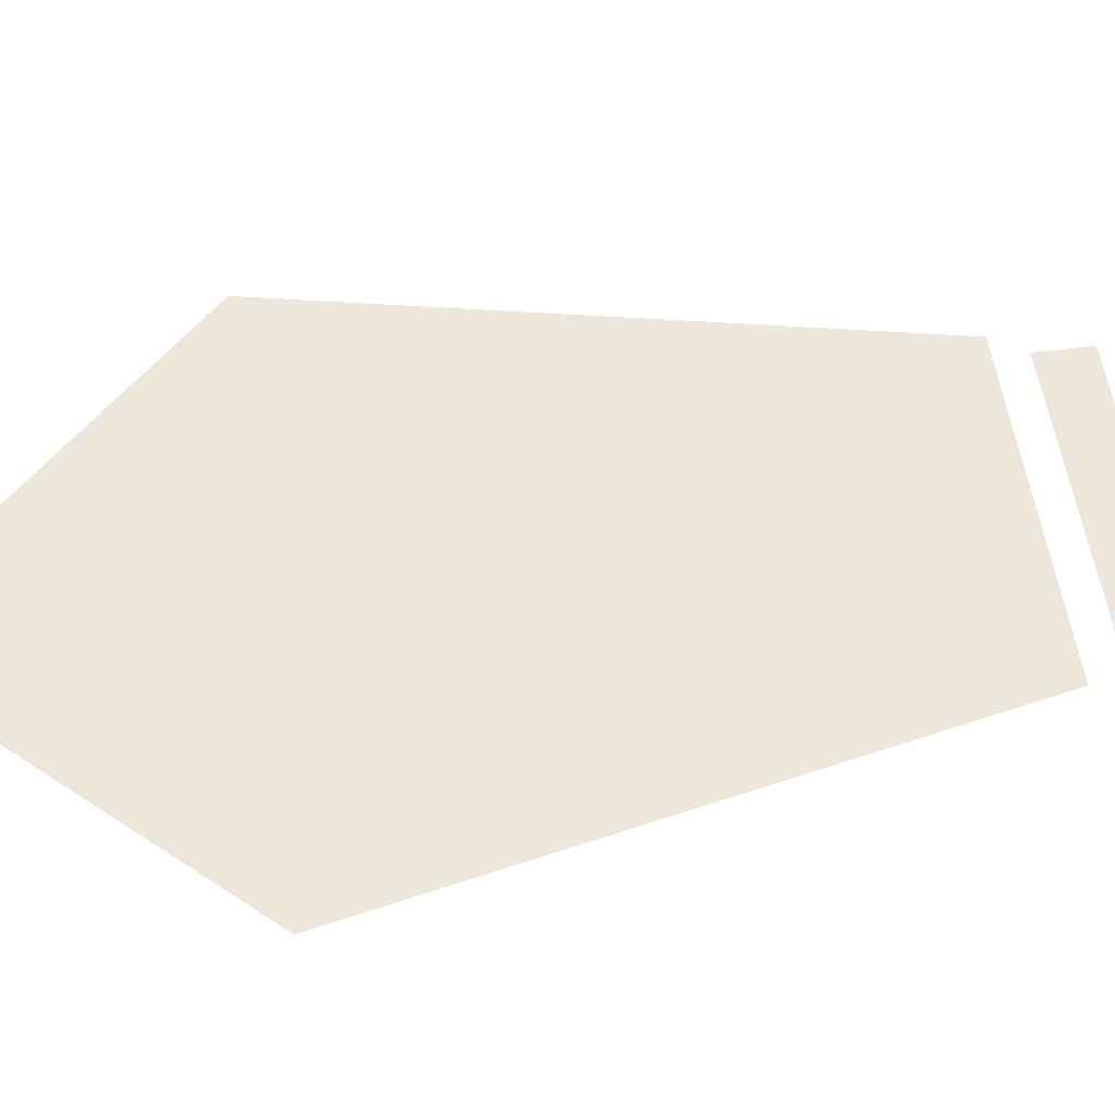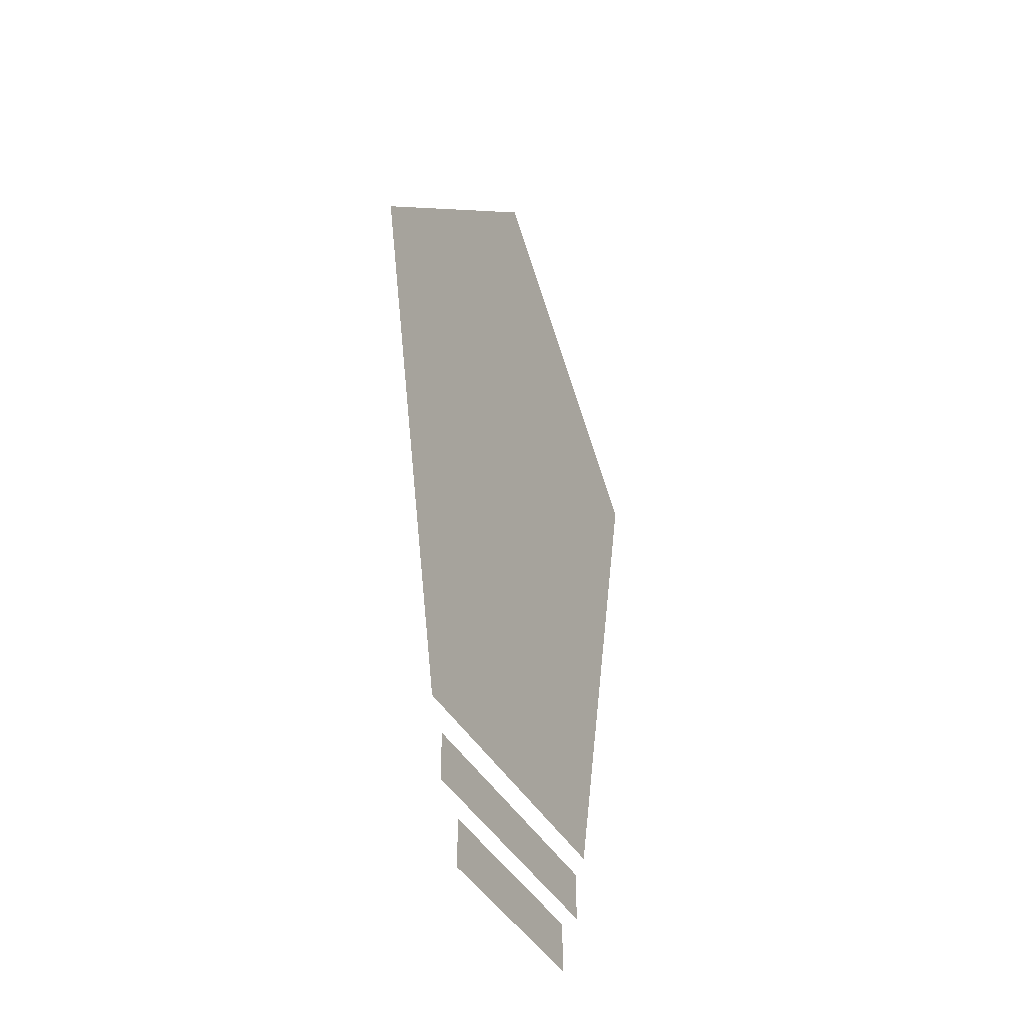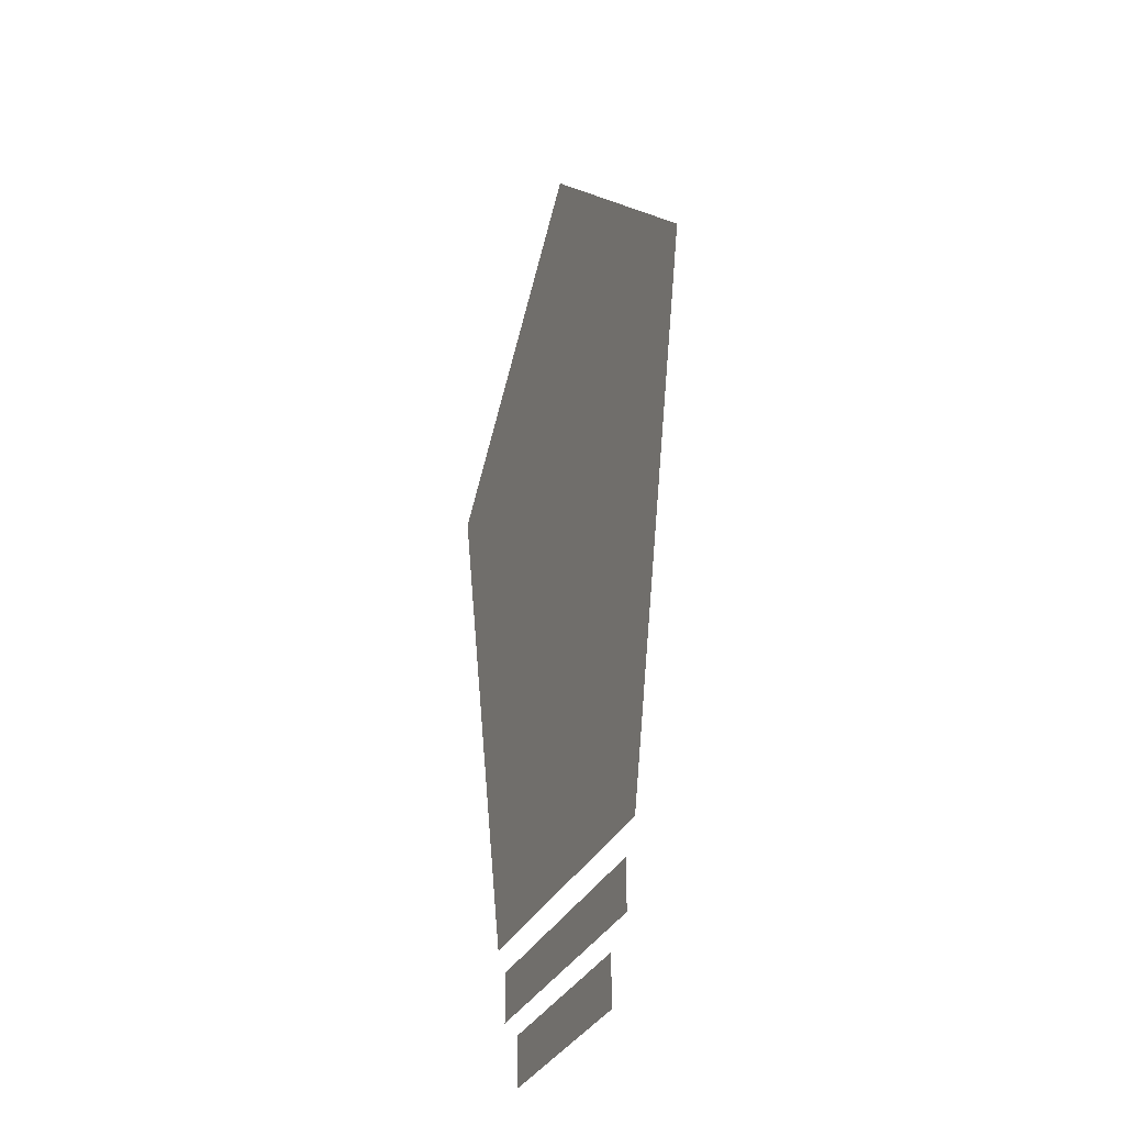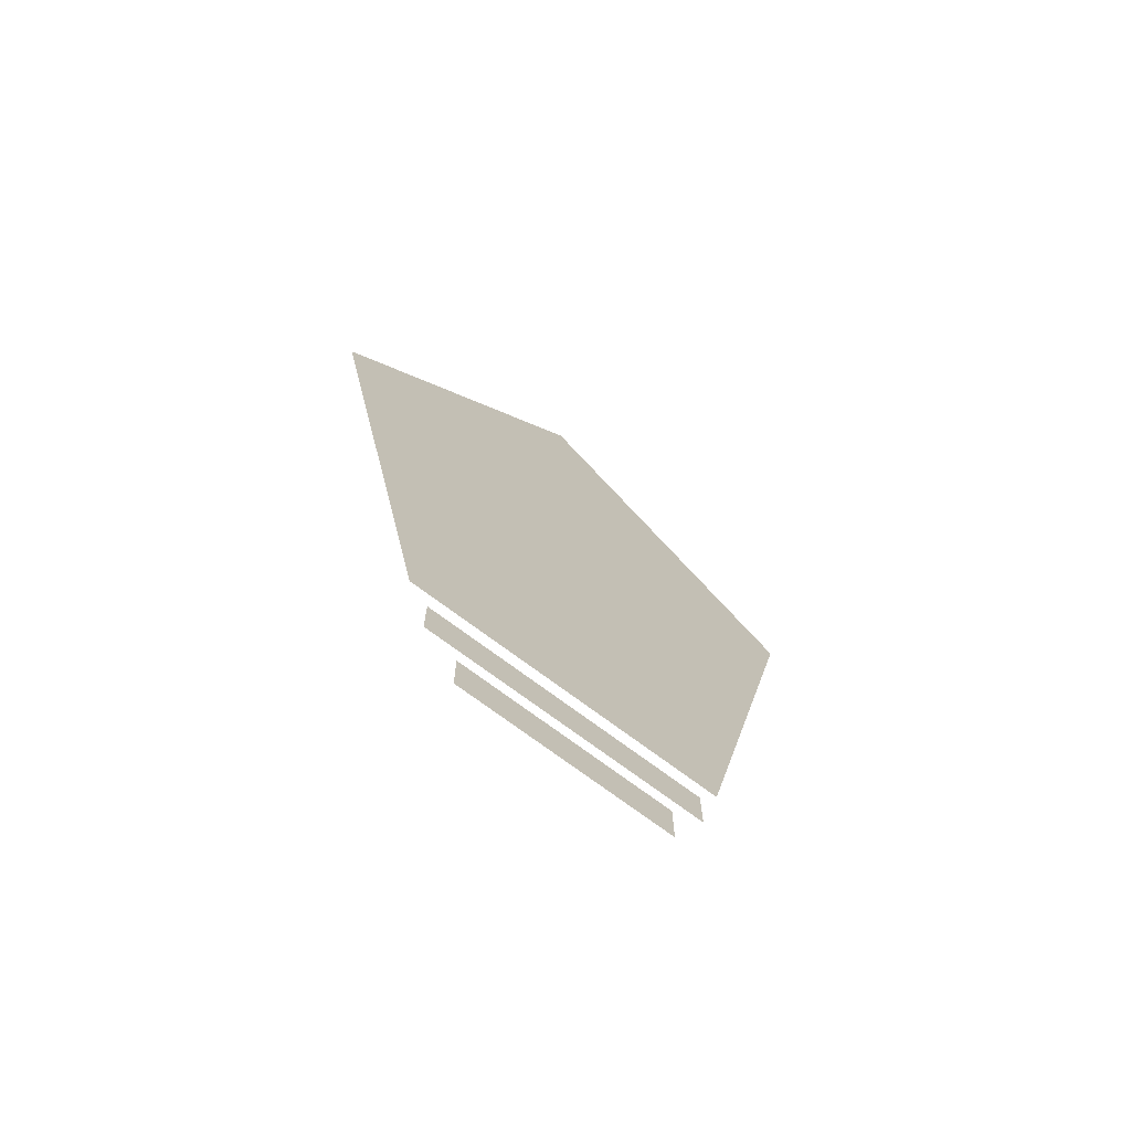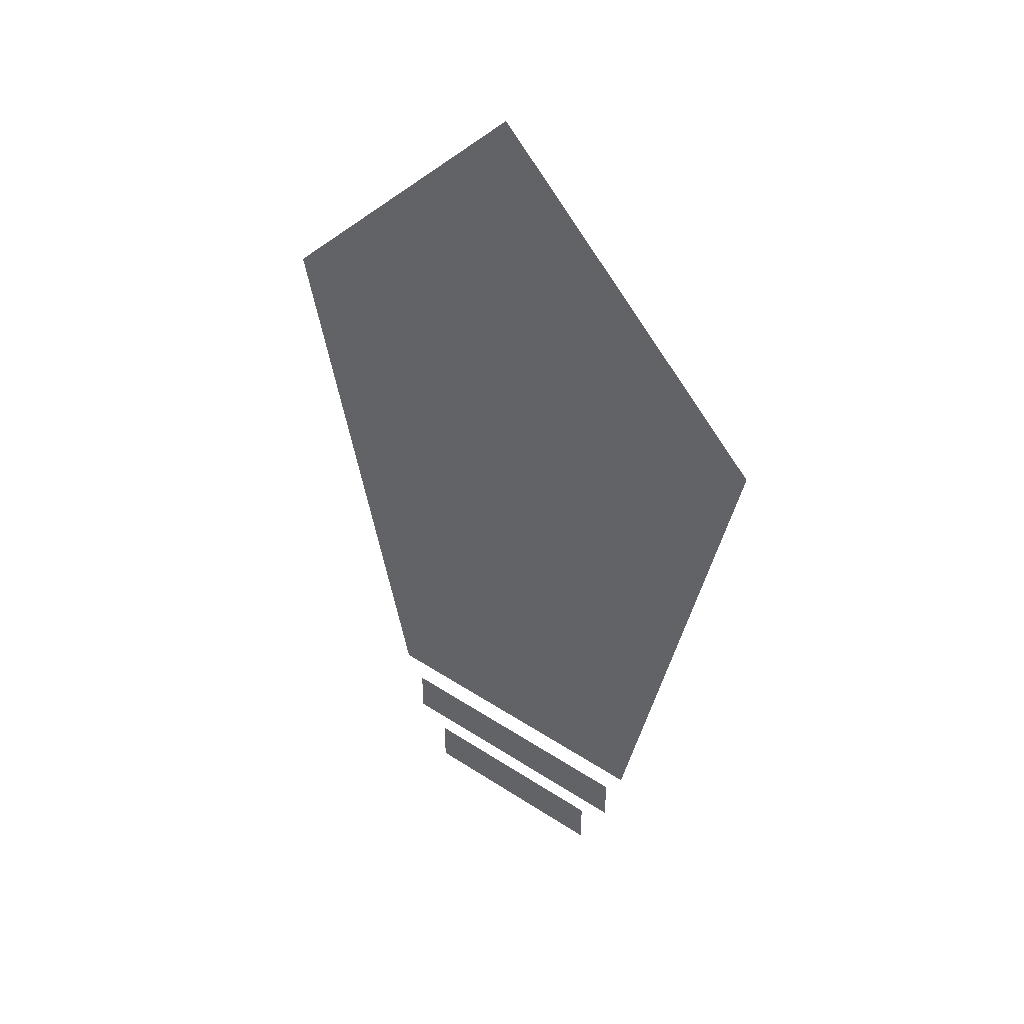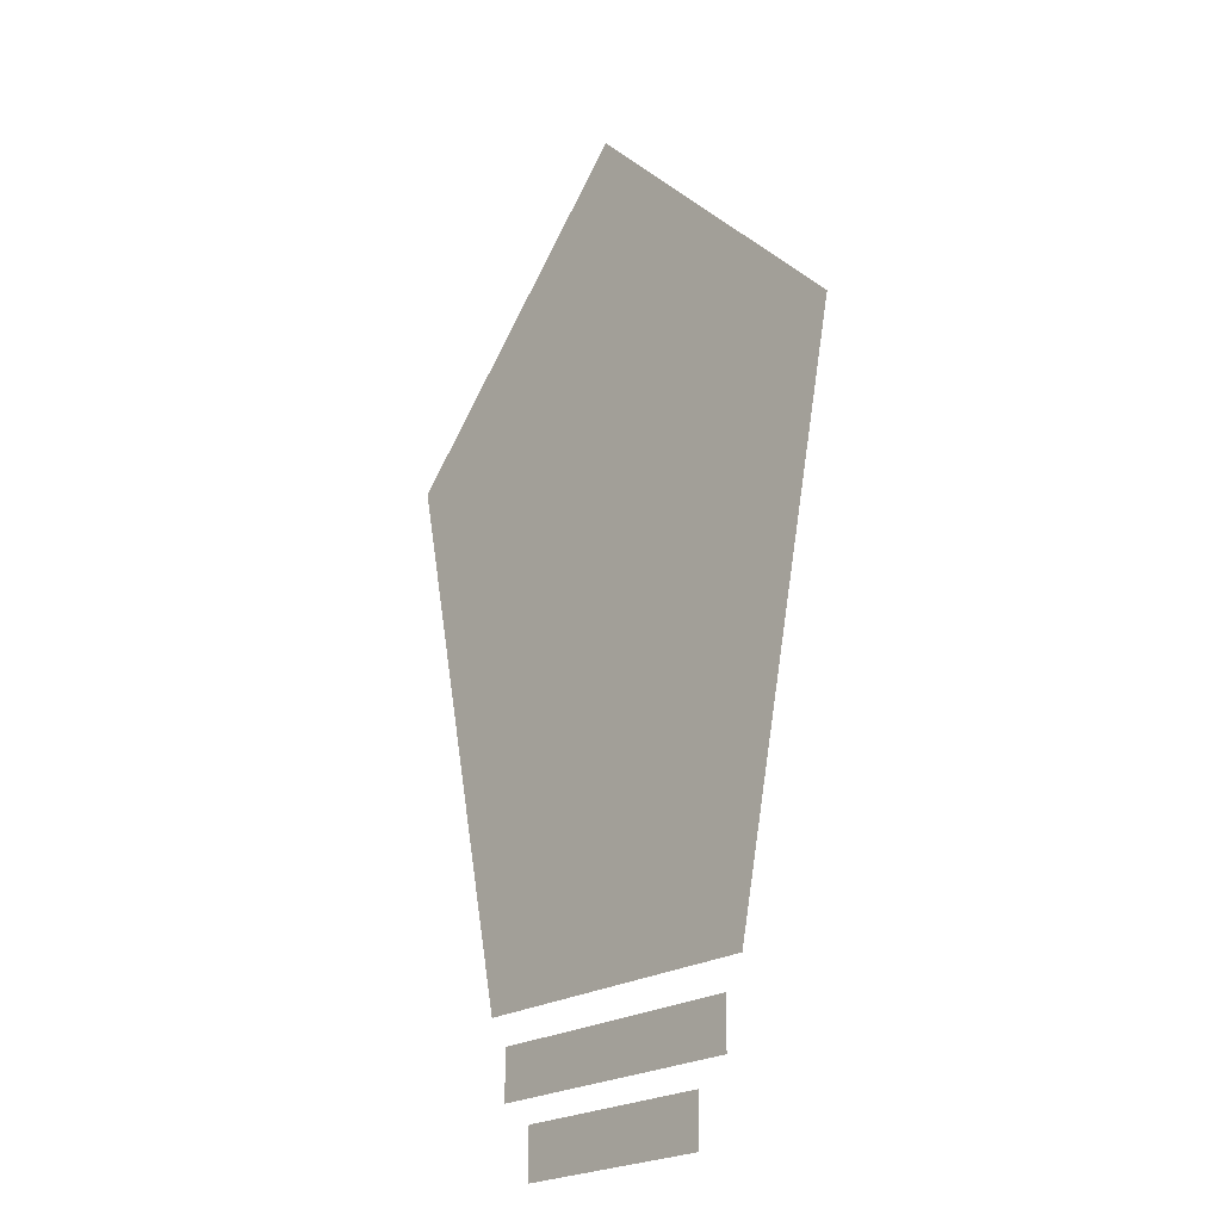
<metadata>
{"format":"obj","ext":"obj","renderer":"f3d","projection":"perspective","resolution":1024,"background":"white","views":[{"elev":53.2,"azim":-98.0,"up":"+Z"},{"elev":-41.1,"azim":117.3,"up":"+Y"},{"elev":-32.3,"azim":67.4,"up":"+Y"},{"elev":-72.5,"azim":-36.9,"up":"+Y"},{"elev":45.1,"azim":37.2,"up":"+Y"},{"elev":-22.2,"azim":48.2,"up":"+Y"}]}
</metadata>
<code>
o 平面.003_平面.004
v 0.38 -1.547 -0
v -0.38 -1.547 -0
v 0.38 -1.367 -0
v -0.38 -1.367 -0
v 0.5713 -1 -1e-06
v -0.5713 -1 -1e-06
v 1 1 -0
v -1 1 -0
v -0.02439 -1 -1e-06
v -0.02439 2.027 -0
v 0.5713 -1 -1e-06
v -0.5713 -1 -1e-06
v 1 1 -0
v -1 1 -0
v -0.02439 -1 -1e-06
v -0.02439 2.027 -0
v 0.5 -1.285 -0
v -0.5 -1.285 -0
v 0.5 -1.105 -0
v -0.5 -1.105 -0
f 2 3 1
f 9 8 10
f 9 7 5
f 15 14 16
f 15 13 11
f 18 19 17
f 2 4 3
f 9 6 8
f 9 10 7
f 15 12 14
f 15 16 13
f 18 20 19

</code>
